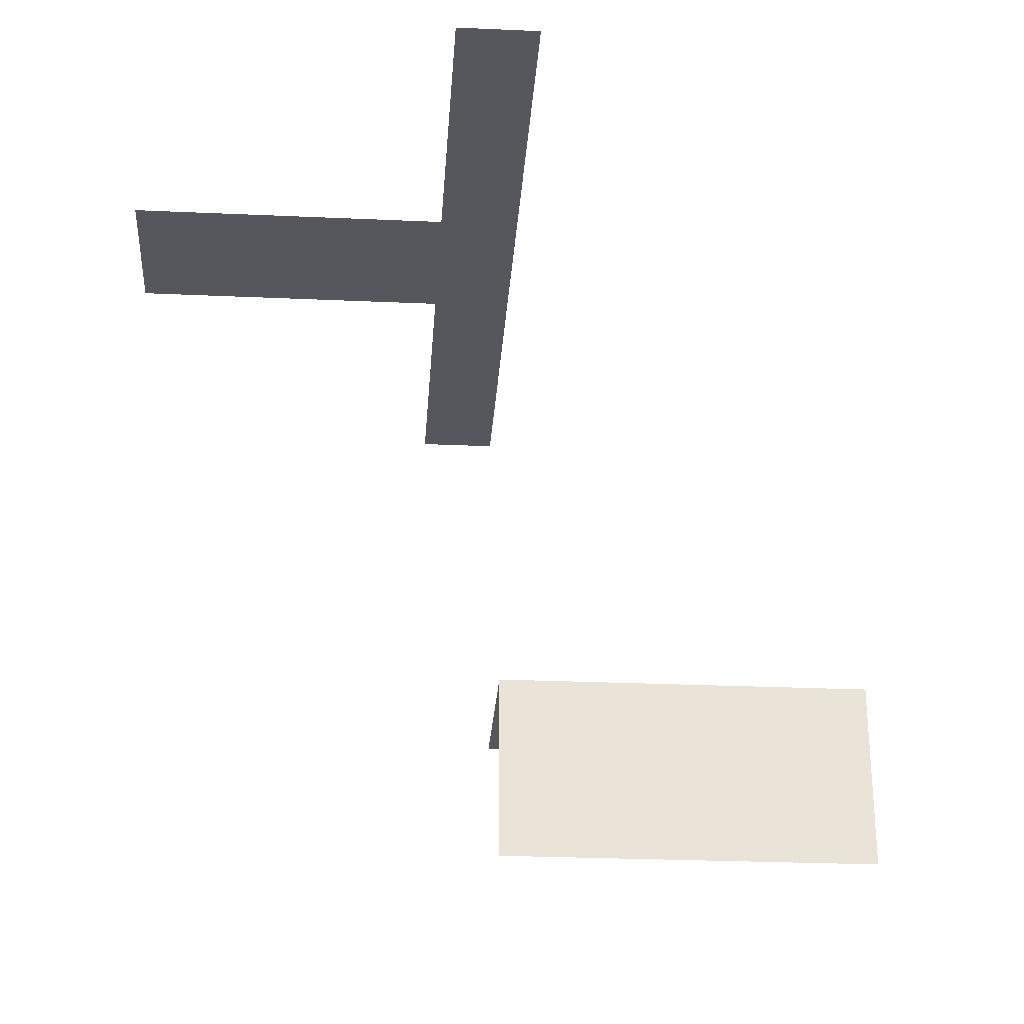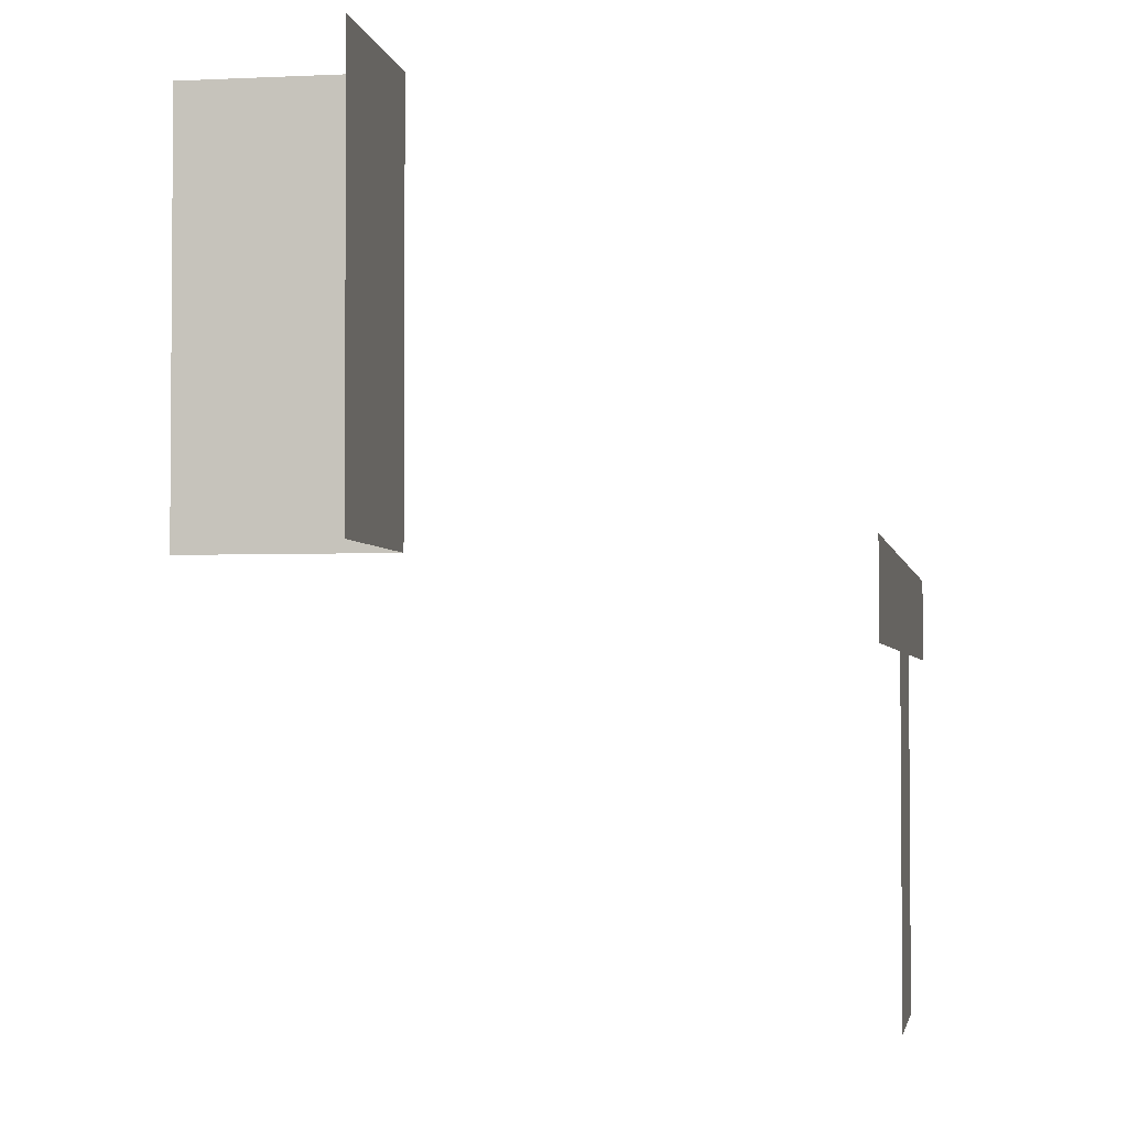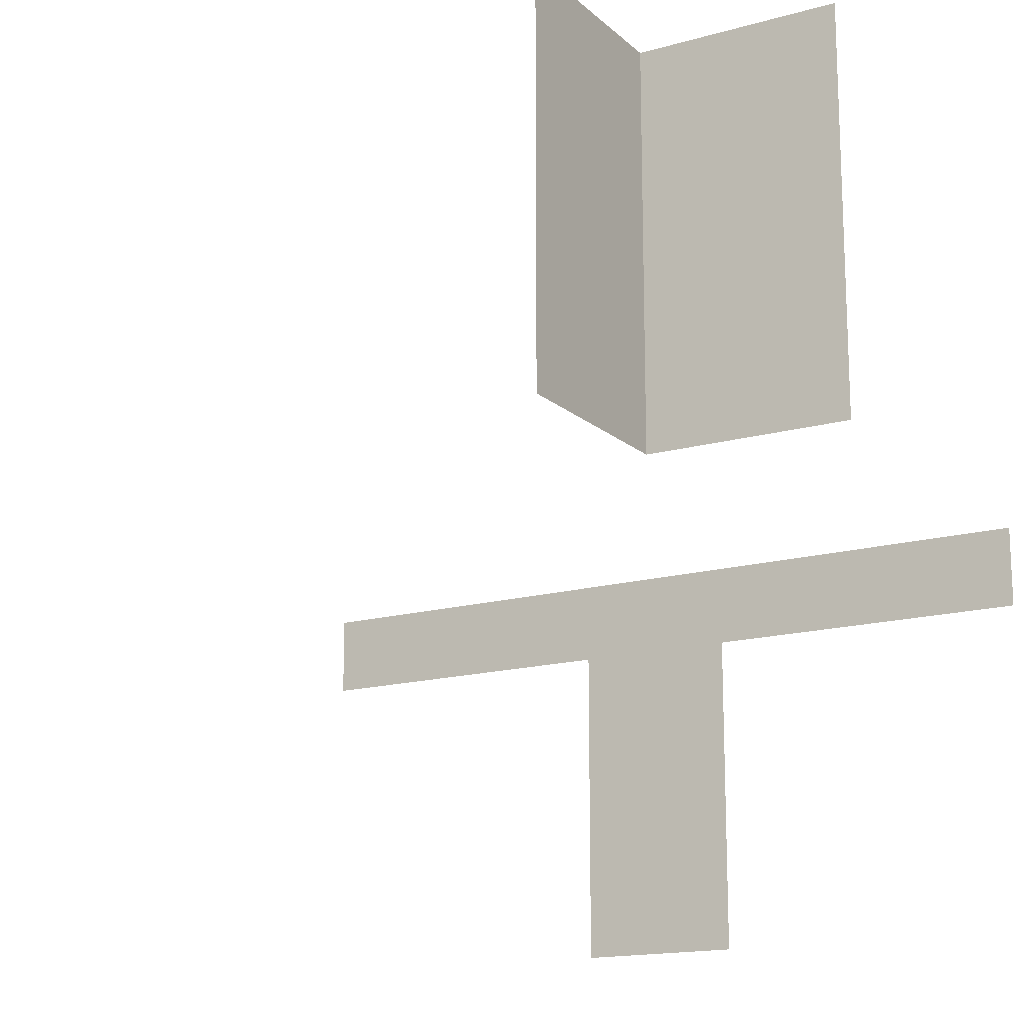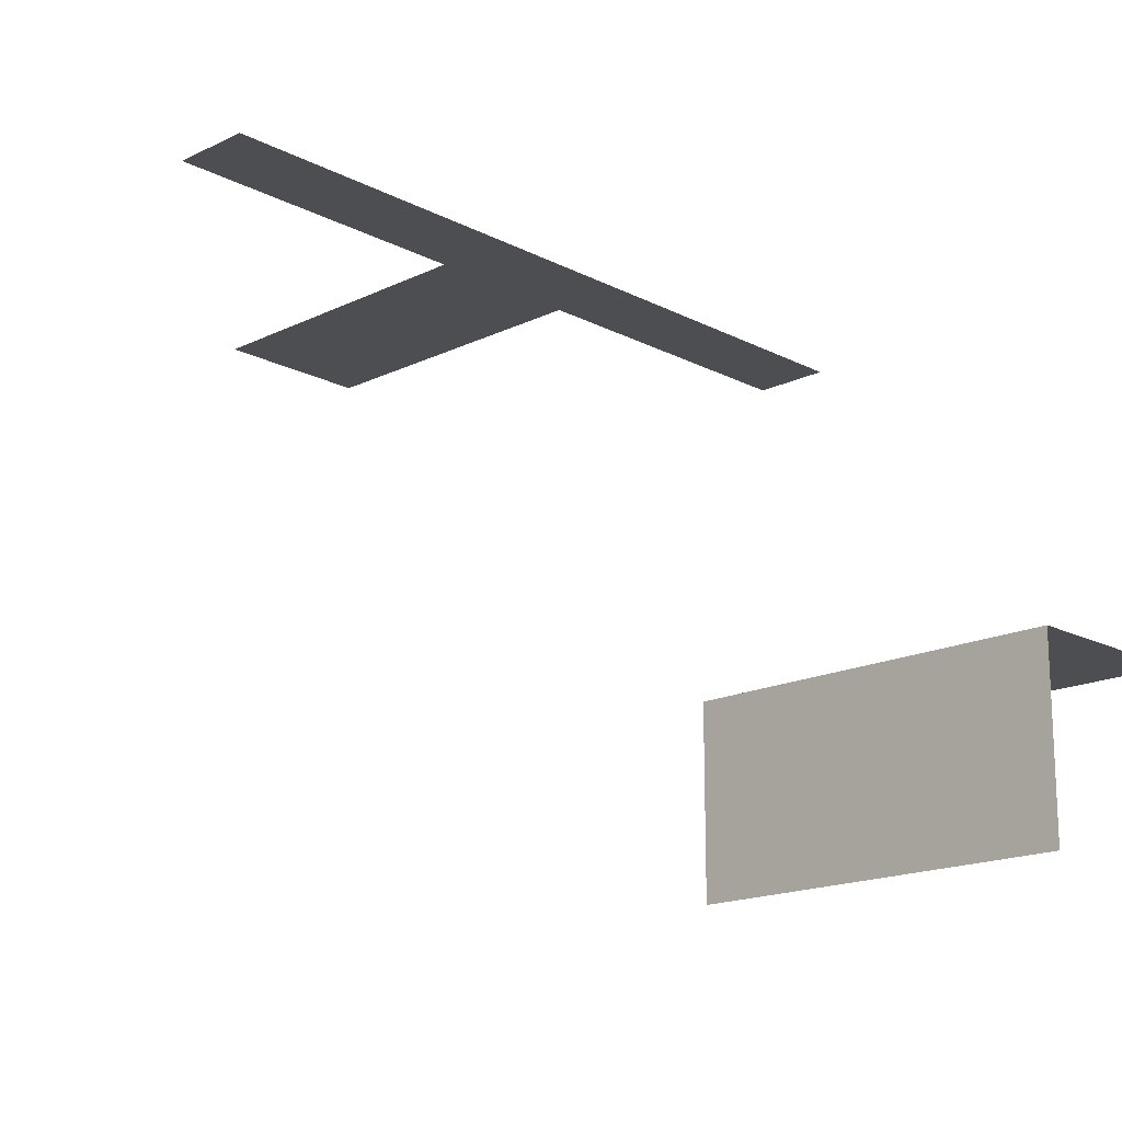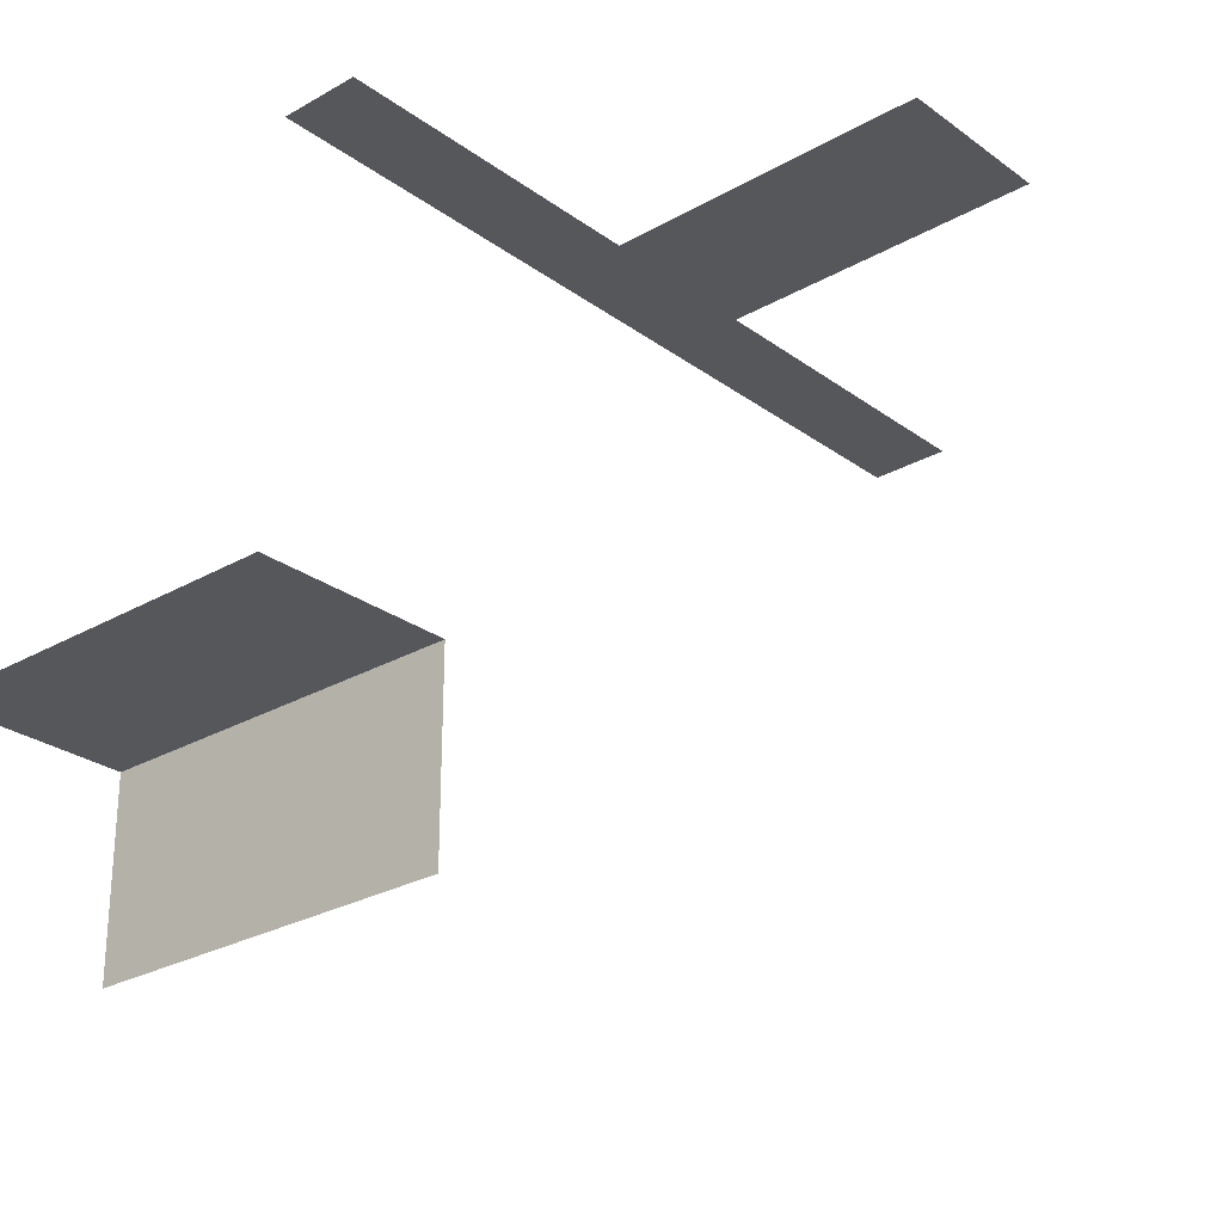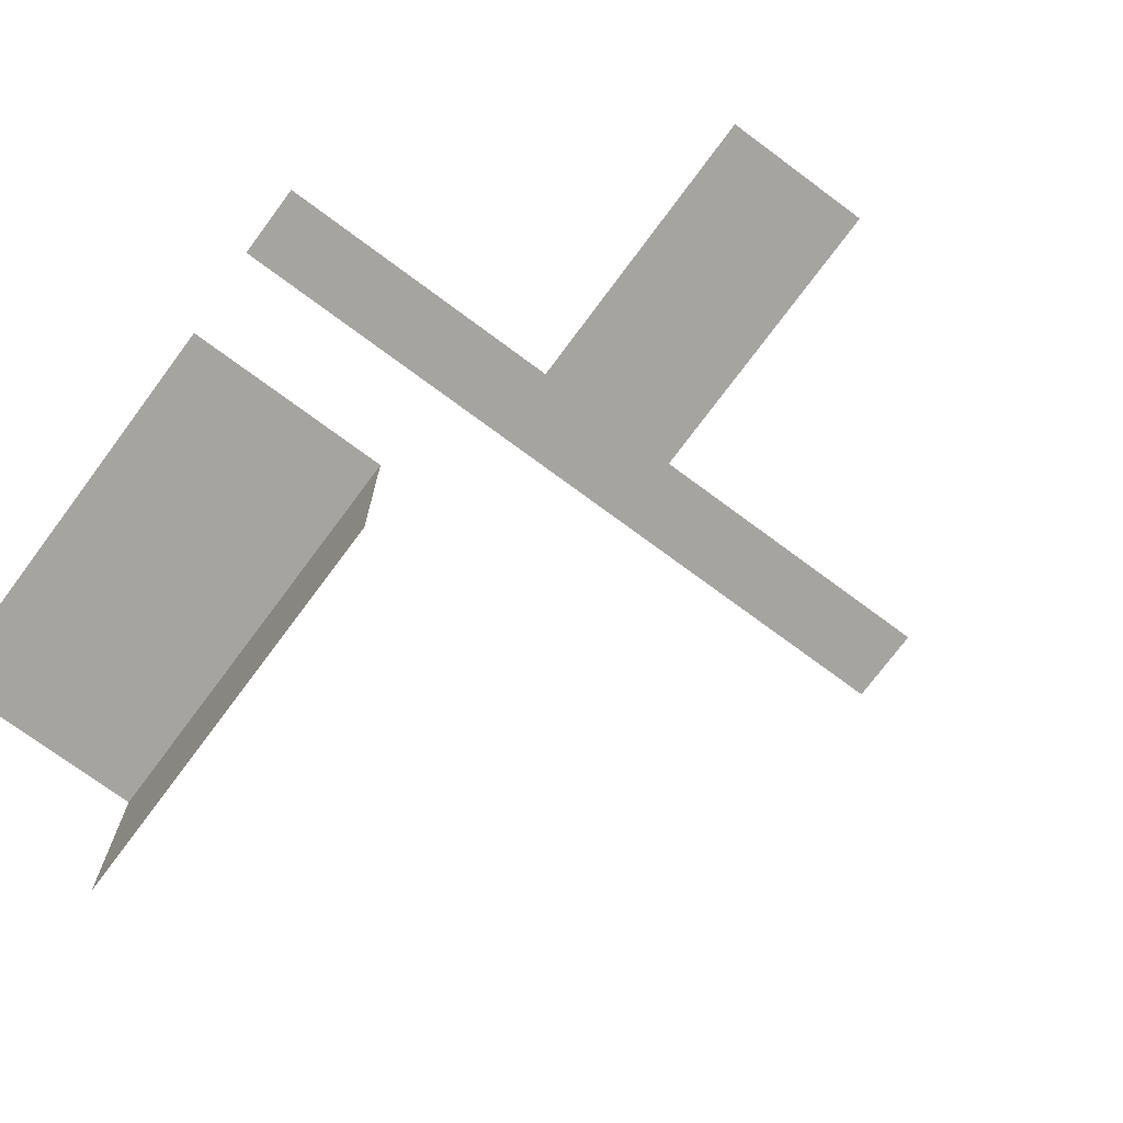
<metadata>
{"format":"obj","ext":"obj","renderer":"f3d","projection":"perspective","resolution":1024,"background":"white","views":[{"elev":-27.6,"azim":-93.9,"up":"+Y"},{"elev":-2.9,"azim":99.6,"up":"+Z"},{"elev":-16.1,"azim":30.4,"up":"+Z"},{"elev":-17.0,"azim":-45.9,"up":"+Y"},{"elev":-26.7,"azim":131.6,"up":"+Y"},{"elev":-73.3,"azim":143.4,"up":"+Y"}]}
</metadata>
<code>
v 0 0.25 0
v 0 0.25 -0.5
v 0.25 -0.5 0
v 0.25 -0.5 0.5
v 0.25 -0.25 0
v 0.25 -0.25 0.5
v -0.1 0.25 -0.5
v -0.1 0.25 -0.1
v -0.5 0.25 0
v -0.5 0.25 -0.1
v 0.5 0.25 0
v 0.5 0.25 -0.1
v 0.5 -0.25 0
v 0.5 -0.25 0.5
v 0.1 0.25 -0.5
v 0.1 0.25 -0.1
f 1 9 8
f 8 7 2
f 9 10 8
f 8 2 1
f 14 6 5
f 14 5 13
f 4 6 5
f 4 5 3
f 1 11 16
f 16 15 2
f 11 12 16
f 16 2 1

</code>
